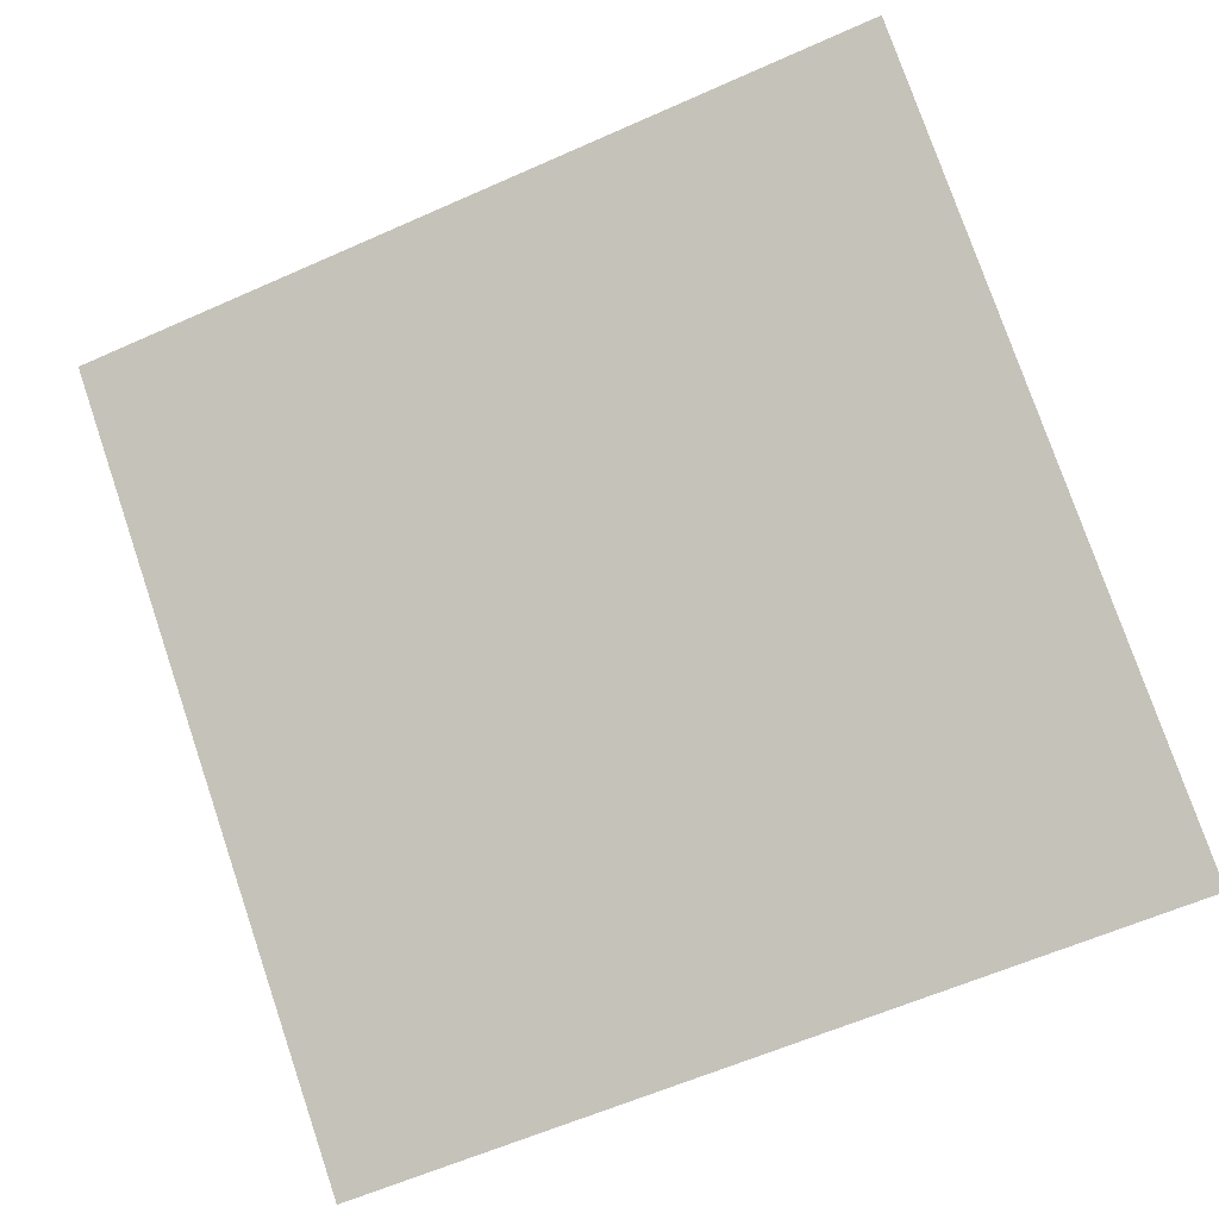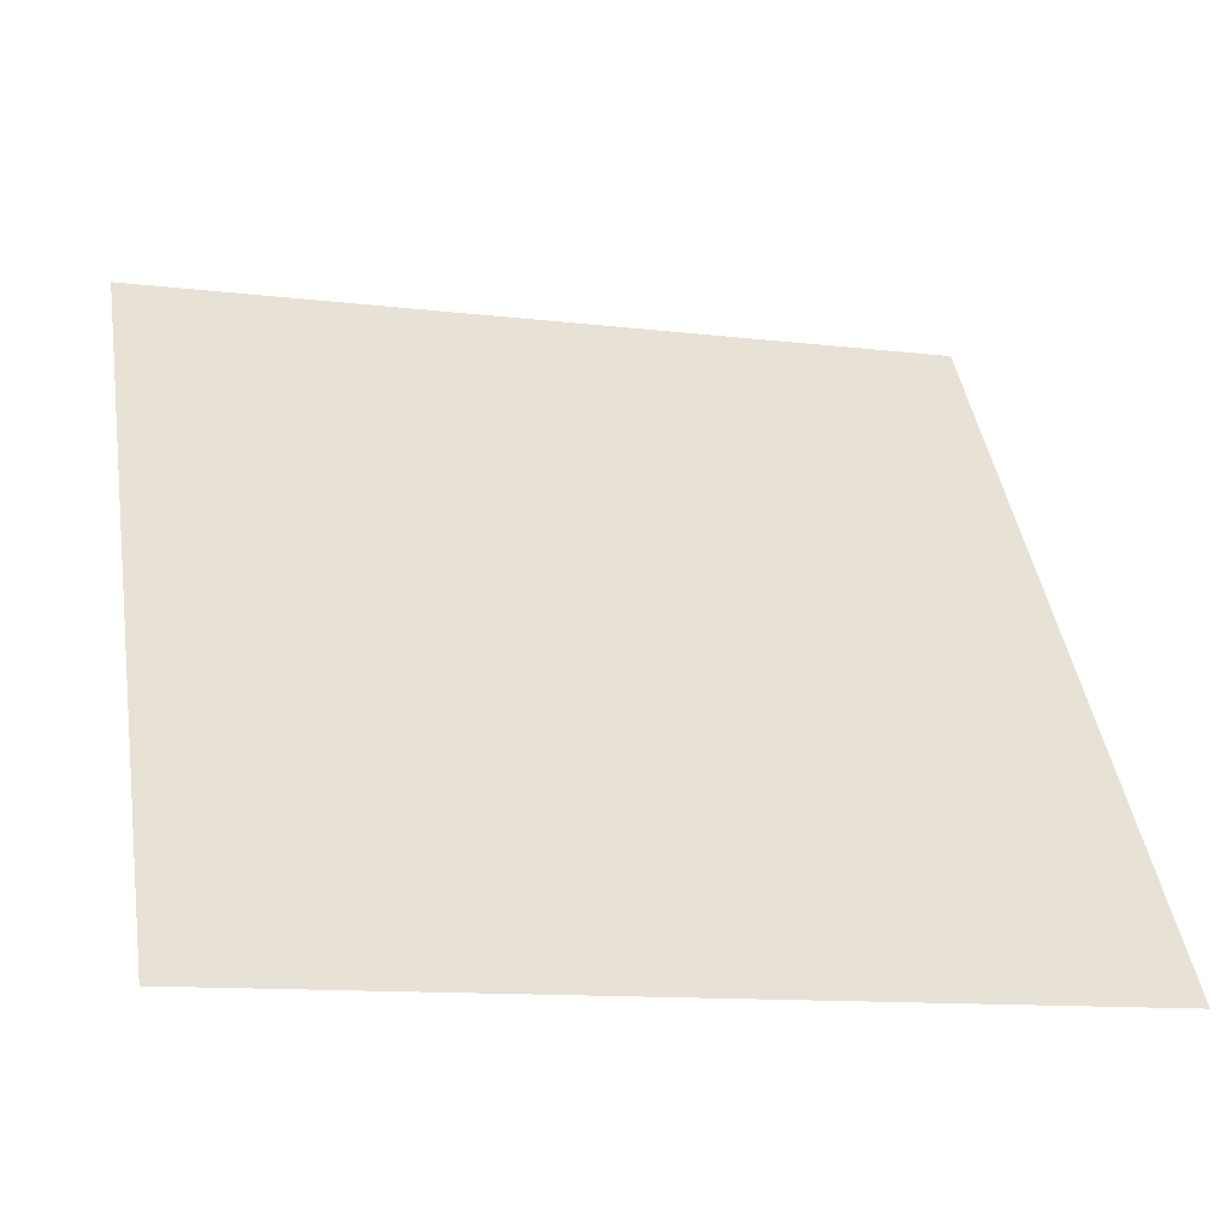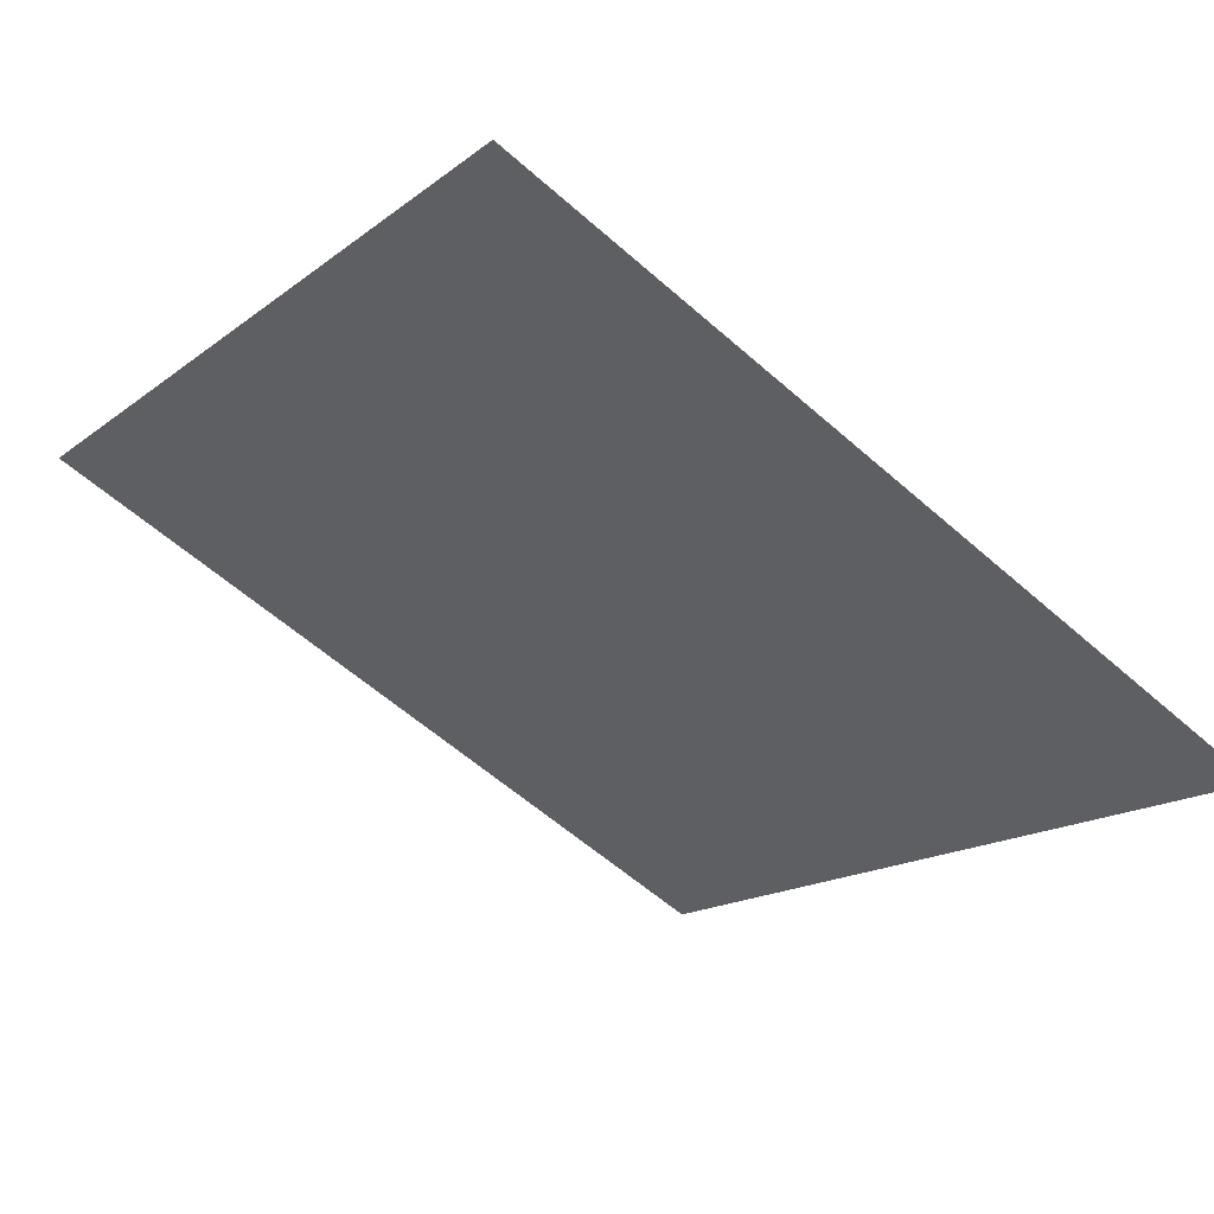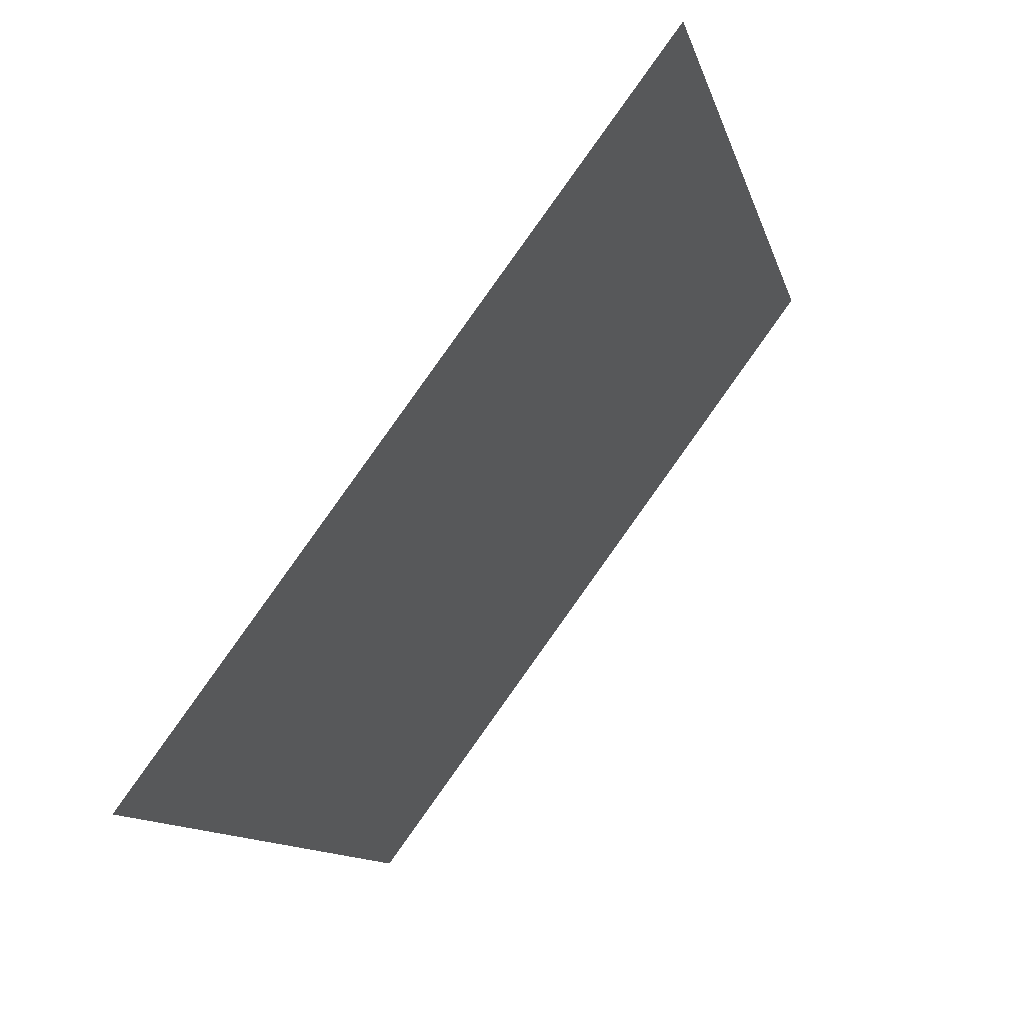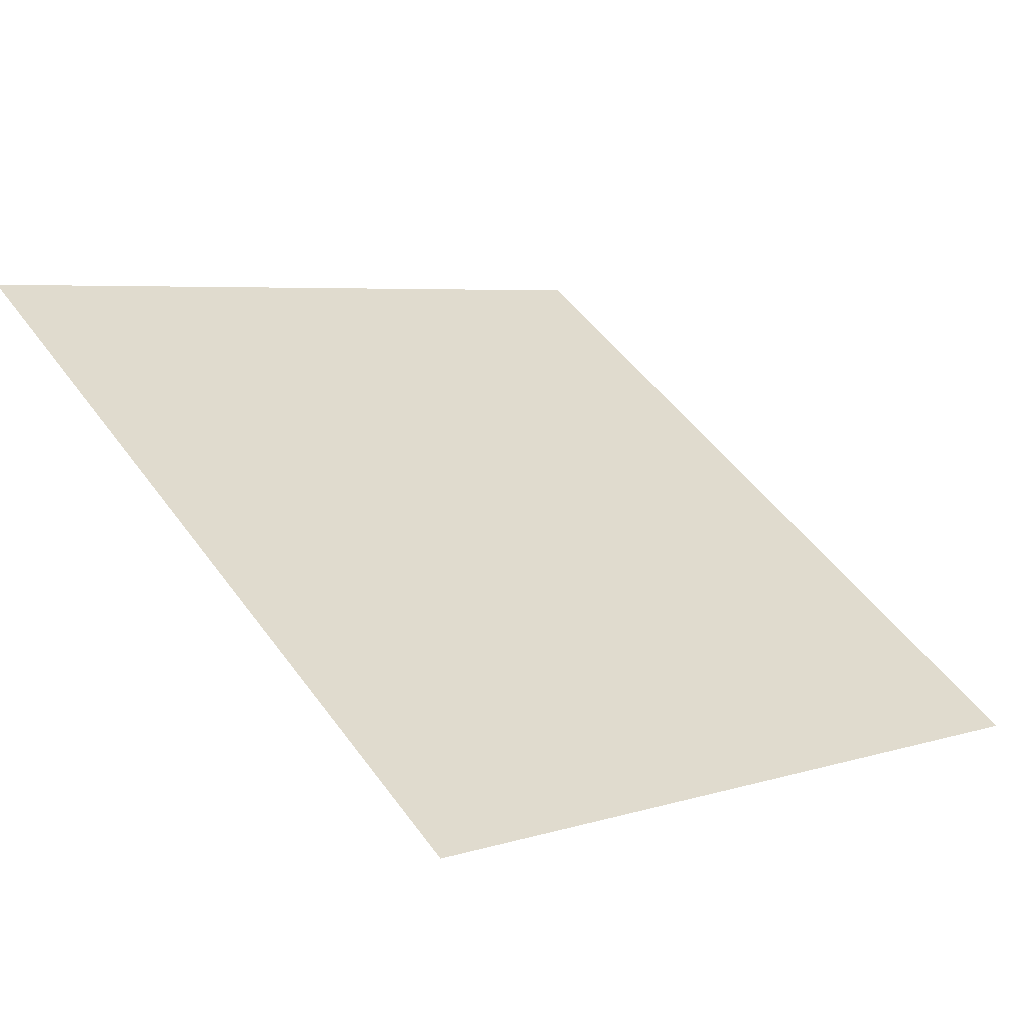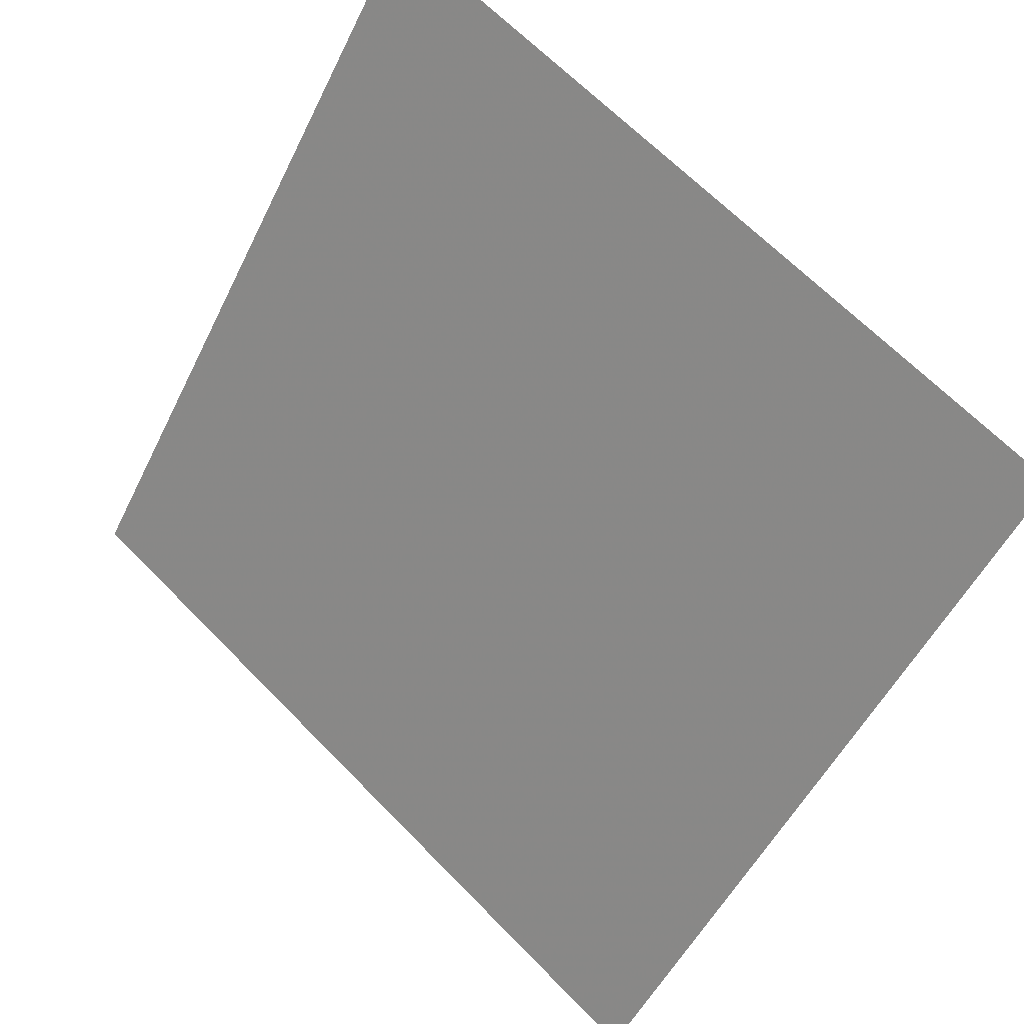
<metadata>
{"format":"obj","ext":"obj","renderer":"f3d","projection":"perspective","resolution":1024,"background":"white","views":[{"elev":-63.6,"azim":25.0,"up":"+Y"},{"elev":-10.4,"azim":-16.9,"up":"+Z"},{"elev":-61.3,"azim":138.4,"up":"+Y"},{"elev":-12.3,"azim":101.9,"up":"+Z"},{"elev":3.3,"azim":136.0,"up":"+Y"},{"elev":65.0,"azim":44.4,"up":"+Z"}]}
</metadata>
<code>
v 0.2681 0.9643 0.7517
v 0.2616 0.9645 0.7518
v 0.2617 0.9684 0.7571
v 0.2683 0.9683 0.757
f 4 3 2 1

</code>
